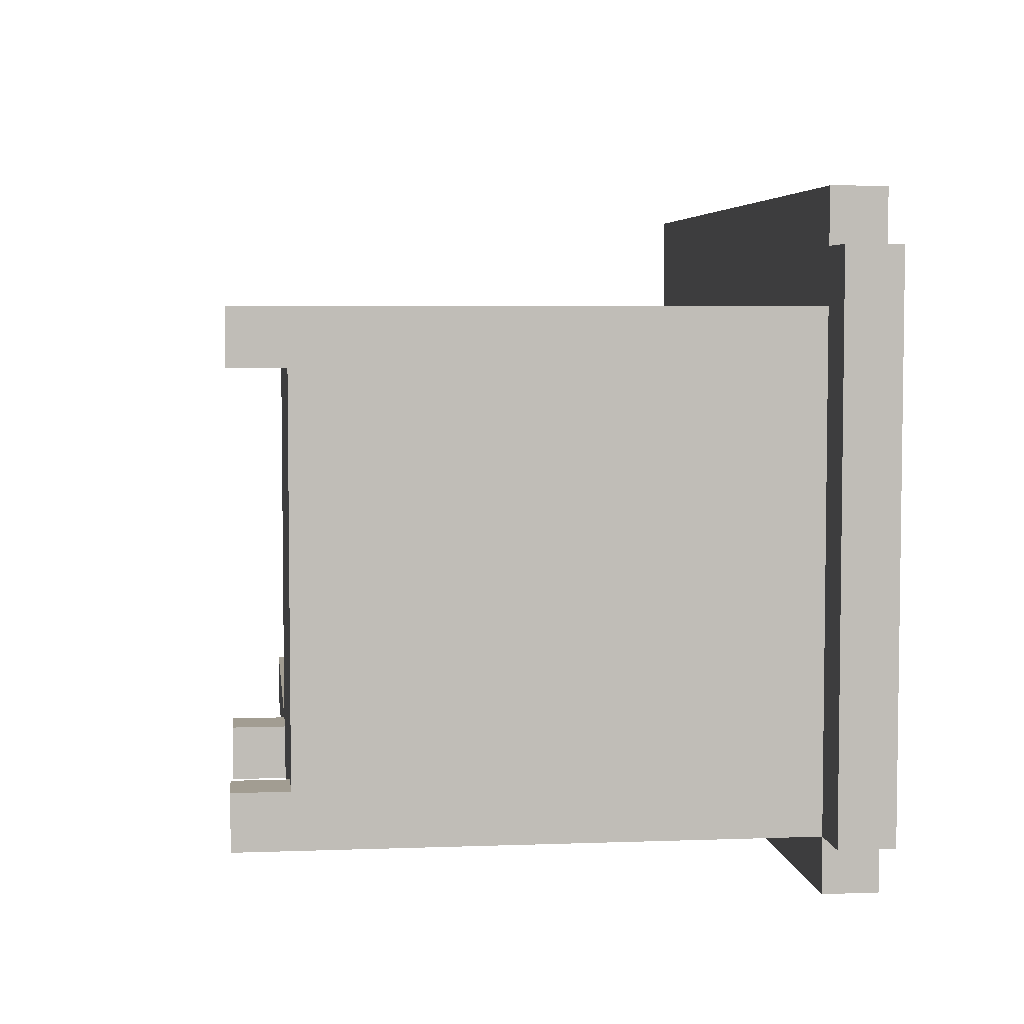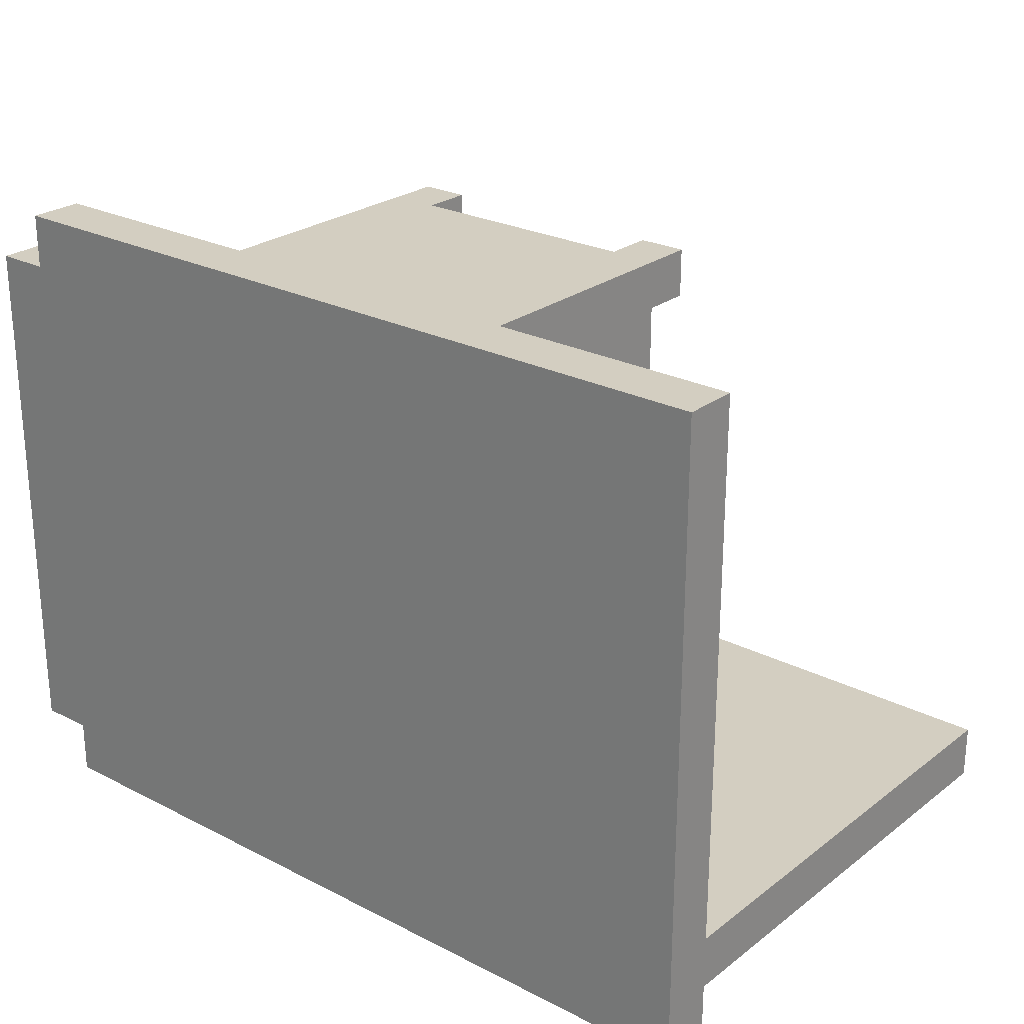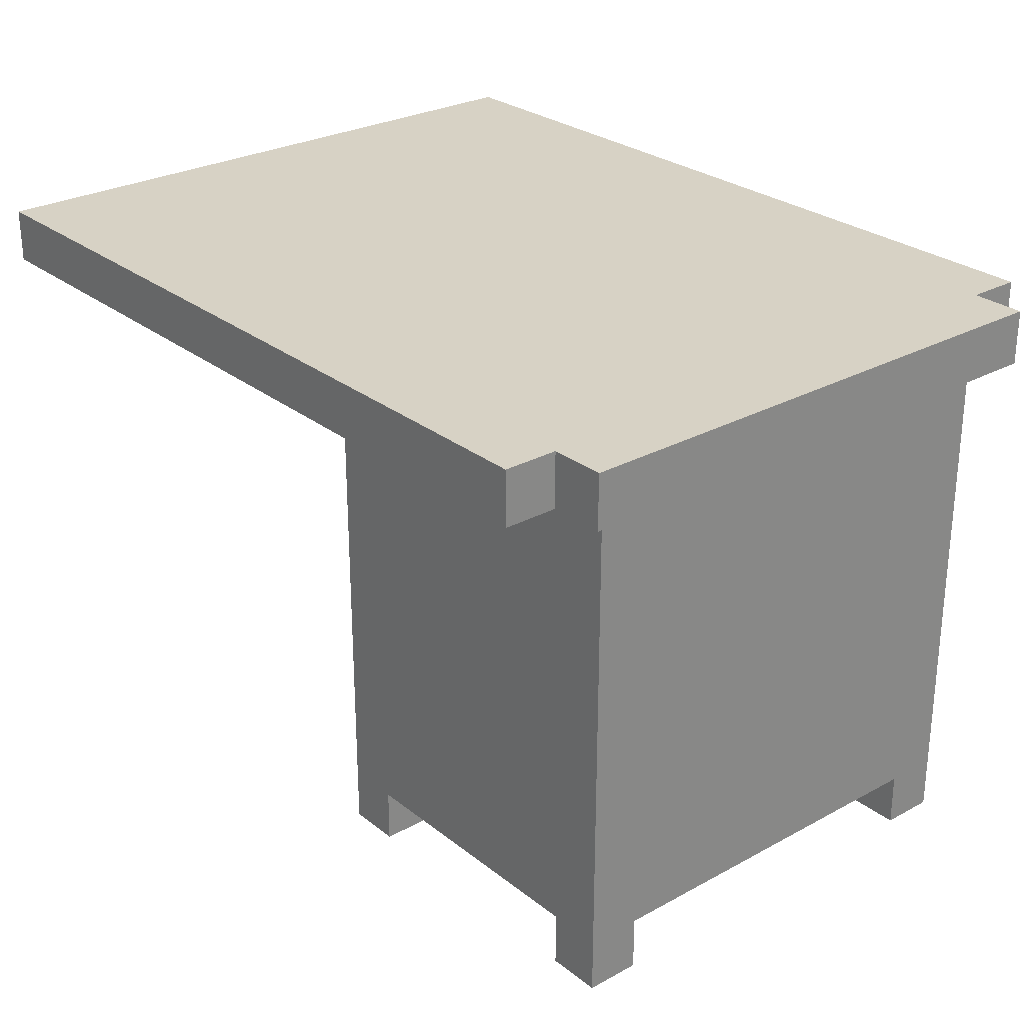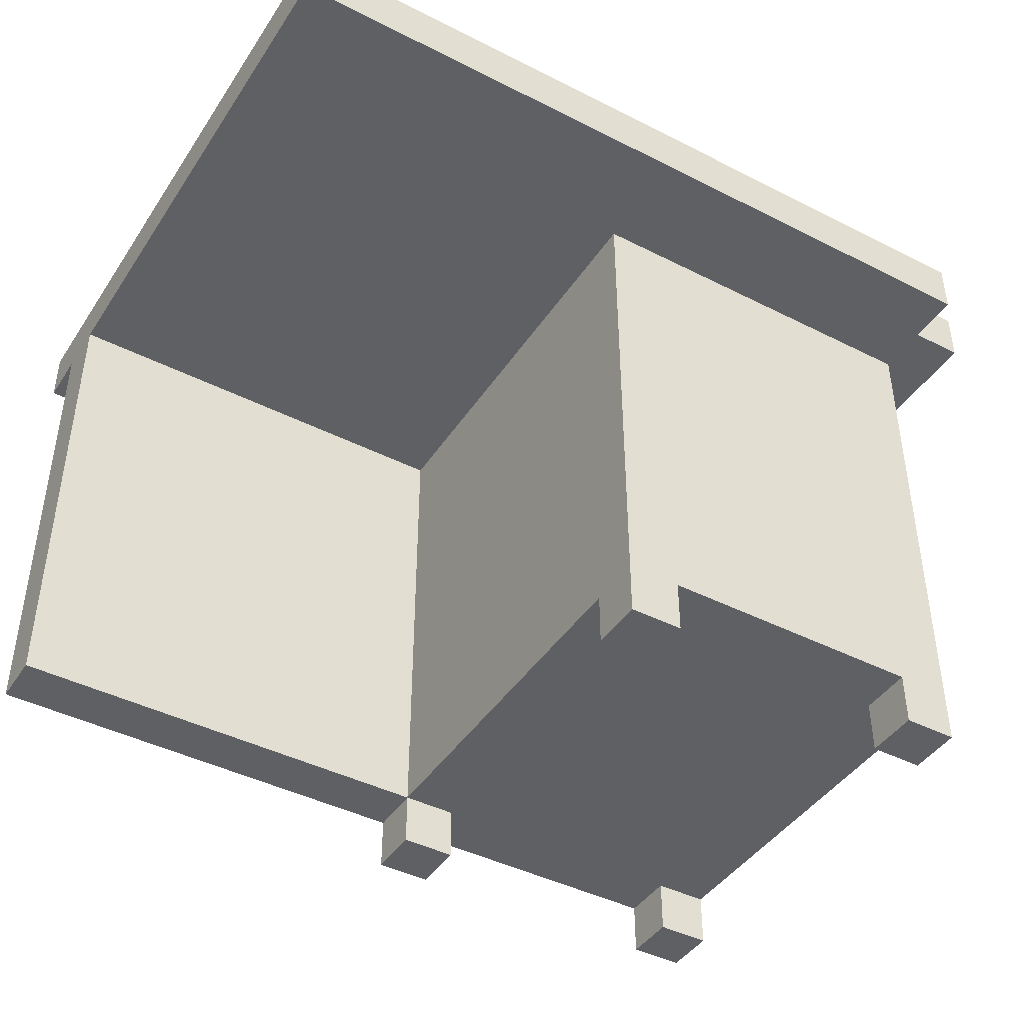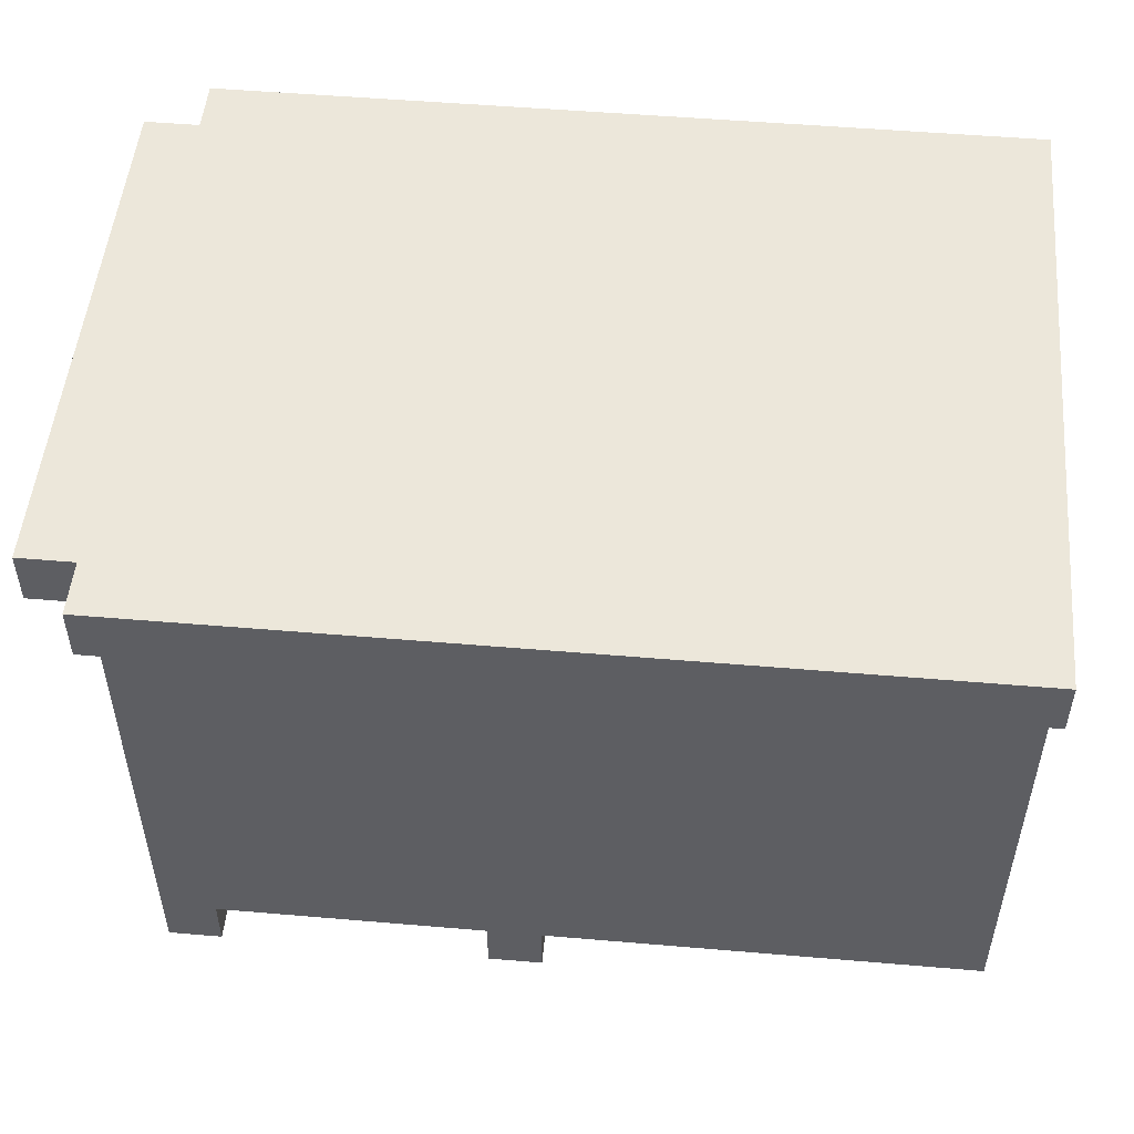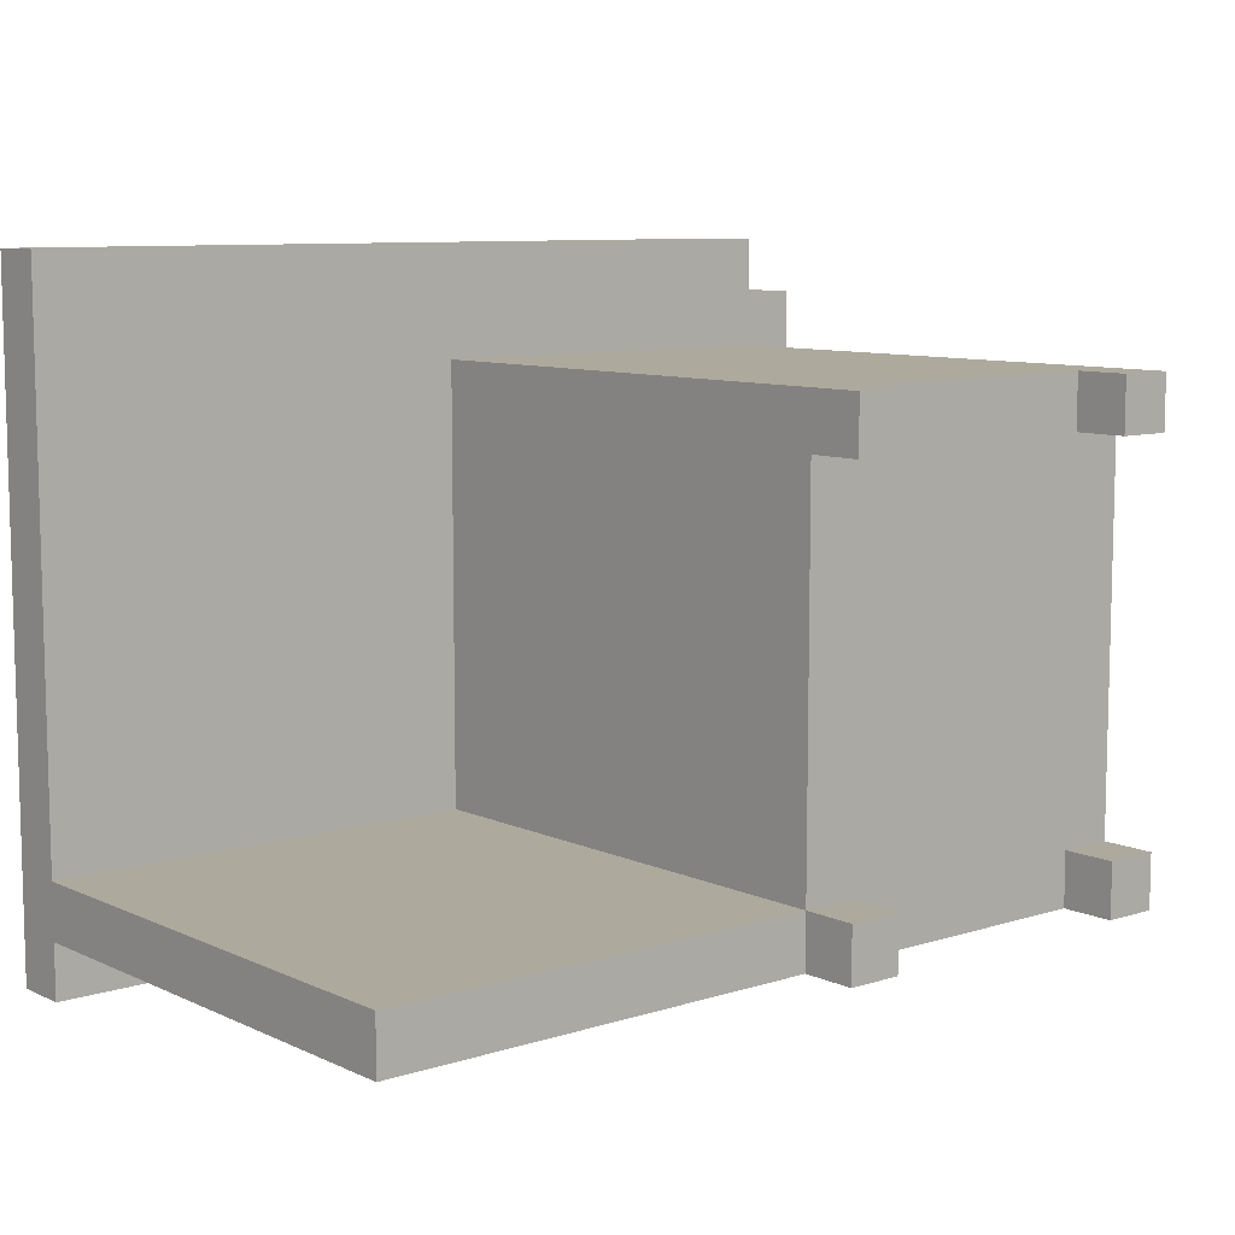
<metadata>
{"format":"obj","ext":"obj","renderer":"f3d","projection":"perspective","resolution":1024,"background":"white","views":[{"elev":4.9,"azim":83.3,"up":"+Z"},{"elev":25.1,"azim":-140.4,"up":"+Z"},{"elev":27.4,"azim":50.0,"up":"+Y"},{"elev":-43.2,"azim":-31.0,"up":"+Y"},{"elev":51.2,"azim":-174.7,"up":"+Y"},{"elev":8.9,"azim":-39.9,"up":"+Z"}]}
</metadata>
<code>
o
v -8.1 0.1 -5.4
v -8.1 0.1 -5.5
v -8.1 1 -4.4
v -8.1 1 -5.4
v -8.1 1 -5.5
v -8.1 1 -5.6
v -8.1 1.1 -4.4
v -8.1 1.1 -5.6
v -7.3 0 -4.6
v -7.3 0 -4.7
v -7.3 0 -5.4
v -7.3 0 -5.5
v -7.3 0.1 -4.6
v -7.3 0.1 -4.7
v -7.3 0.1 -5.4
v -7.3 0.1 -5.5
v -7.3 0.2 -4.7
v -7.3 0.2 -5.4
v -7.3 1 -4.6
v -7.3 1 -4.7
v -7.3 1 -5.4
v -6.7 0 -4.6
v -6.7 0 -4.7
v -6.7 0 -5.4
v -6.7 0 -5.5
v -6.7 0.1 -4.6
v -6.7 0.1 -4.7
v -6.7 0.1 -5.4
v -6.7 0.1 -5.5
v -7.2 0 -4.6
v -7.2 0 -4.7
v -7.2 0 -5.4
v -7.2 0 -5.5
v -7.2 0.1 -4.6
v -7.2 0.1 -4.7
v -7.2 0.1 -5.4
v -7.2 0.1 -5.5
v -6.6 0 -4.6
v -6.6 0 -4.7
v -6.6 0 -5.4
v -6.6 0 -5.5
v -6.6 0.1 -4.6
v -6.6 0.1 -4.7
v -6.6 0.1 -5.4
v -6.6 0.1 -5.5
v -6.6 0.2 -4.7
v -6.6 0.2 -5.4
v -6.6 1 -4.4
v -6.6 1 -4.5
v -6.6 1 -4.6
v -6.6 1 -4.7
v -6.6 1 -5.4
v -6.6 1 -5.5
v -6.6 1 -5.6
v -6.6 1.1 -4.4
v -6.6 1.1 -4.5
v -6.6 1.1 -5.5
v -6.6 1.1 -5.6
v -6.5 1 -4.5
v -6.5 1 -5.5
v -6.5 1.1 -4.5
v -6.5 1.1 -5.5
v -8.1 1 -4.4
v -8.1 1.1 -4.4
v -6.6 1 -4.4
v -6.6 1.1 -4.4
v -6.6 1 -4.5
v -6.6 1.1 -4.5
v -6.5 1 -4.5
v -6.5 1.1 -4.5
v -7.3 0 -4.6
v -7.3 0.1 -4.6
v -7.3 1 -4.6
v -7.2 0 -4.6
v -7.2 0.1 -4.6
v -7.2 0.2 -4.6
v -7.2 0.6 -4.6
v -7.2 0.7 -4.6
v -7.2 1 -4.6
v -7.1 0.3 -4.6
v -7.1 0.4 -4.6
v -7.1 0.8 -4.6
v -7.1 0.9 -4.6
v -6.8 0.3 -4.6
v -6.8 0.4 -4.6
v -6.8 0.8 -4.6
v -6.8 0.9 -4.6
v -6.7 0 -4.6
v -6.7 0.1 -4.6
v -6.7 0.2 -4.6
v -6.7 0.6 -4.6
v -6.7 0.7 -4.6
v -6.7 1 -4.6
v -6.6 0 -4.6
v -6.6 0.1 -4.6
v -6.6 1 -4.6
v -8.1 0.1 -5.4
v -8.1 1 -5.4
v -7.3 0 -5.4
v -7.3 0.1 -5.4
v -7.3 0.2 -5.4
v -7.3 1 -5.4
v -7.2 0 -5.4
v -7.2 0.1 -5.4
v -6.7 0 -5.4
v -6.7 0.1 -5.4
v -6.6 0 -5.4
v -6.6 0.1 -5.4
v -7.3 0 -4.7
v -7.3 0.1 -4.7
v -7.2 0 -4.7
v -7.2 0.1 -4.7
v -6.7 0 -4.7
v -6.7 0.1 -4.7
v -6.6 0 -4.7
v -6.6 0.1 -4.7
v -8.1 0.1 -5.5
v -8.1 1 -5.5
v -7.3 0 -5.5
v -7.3 0.1 -5.5
v -7.3 1 -5.5
v -7.2 0 -5.5
v -7.2 0.1 -5.5
v -7.2 0.2 -5.5
v -7.2 1 -5.5
v -6.7 0 -5.5
v -6.7 0.1 -5.5
v -6.7 0.2 -5.5
v -6.7 1 -5.5
v -6.6 0 -5.5
v -6.6 0.1 -5.5
v -6.6 1 -5.5
v -6.6 1.1 -5.5
v -6.5 1 -5.5
v -6.5 1.1 -5.5
v -8.1 1 -5.6
v -8.1 1.1 -5.6
v -6.6 1 -5.6
v -6.6 1.1 -5.6
v -7.3 0 -4.6
v -7.2 0 -4.6
v -6.7 0 -4.6
v -6.6 0 -4.6
v -7.3 0 -4.7
v -7.2 0 -4.7
v -6.7 0 -4.7
v -6.6 0 -4.7
v -7.3 0 -5.4
v -7.2 0 -5.4
v -6.7 0 -5.4
v -6.6 0 -5.4
v -7.3 0 -5.5
v -7.2 0 -5.5
v -6.7 0 -5.5
v -6.6 0 -5.5
v -7.2 0.1 -4.6
v -6.7 0.1 -4.6
v -7.3 0.1 -4.7
v -7.2 0.1 -4.7
v -6.7 0.1 -4.7
v -6.6 0.1 -4.7
v -8.1 0.1 -5.4
v -7.3 0.1 -5.4
v -7.2 0.1 -5.4
v -6.7 0.1 -5.4
v -6.6 0.1 -5.4
v -8.1 0.1 -5.5
v -7.3 0.1 -5.5
v -7.2 0.1 -5.5
v -6.7 0.1 -5.5
v -8.1 1 -4.4
v -6.6 1 -4.4
v -6.6 1 -4.5
v -6.5 1 -4.5
v -7.3 1 -4.6
v -7.2 1 -4.6
v -6.7 1 -4.6
v -6.6 1 -4.6
v -7.3 1 -4.7
v -6.6 1 -4.7
v -8.1 1 -5.4
v -7.3 1 -5.4
v -6.6 1 -5.4
v -8.1 1 -5.5
v -7.3 1 -5.5
v -7.2 1 -5.5
v -6.7 1 -5.5
v -6.6 1 -5.5
v -6.5 1 -5.5
v -8.1 1 -5.6
v -6.6 1 -5.6
v -8.1 1.1 -4.4
v -6.6 1.1 -4.4
v -6.6 1.1 -4.5
v -6.5 1.1 -4.5
v -6.6 1.1 -5.5
v -6.5 1.1 -5.5
v -8.1 1.1 -5.6
v -6.6 1.1 -5.6
f 4 2 1
f 5 2 4
f 7 4 3
f 7 6 5
f 7 5 4
f 8 6 7
f 13 10 9
f 14 10 13
f 15 12 11
f 16 12 15
f 17 14 13
f 17 15 14
f 18 15 17
f 19 17 13
f 20 18 17
f 20 17 19
f 21 18 20
f 26 23 22
f 27 23 26
f 28 25 24
f 29 25 28
f 30 31 34
f 34 31 35
f 32 33 36
f 36 33 37
f 38 39 42
f 42 39 43
f 40 41 44
f 44 41 45
f 42 43 46
f 43 44 46
f 44 45 46
f 46 45 47
f 42 46 50
f 46 47 51
f 50 46 51
f 47 45 52
f 51 47 52
f 52 45 53
f 48 49 55
f 55 49 56
f 53 54 57
f 57 54 58
f 59 60 61
f 61 60 62
f 65 64 63
f 66 64 65
f 69 68 67
f 70 68 69
f 74 72 71
f 75 73 72
f 75 72 74
f 76 73 75
f 77 73 76
f 78 73 77
f 79 73 78
f 80 77 76
f 81 77 80
f 82 79 78
f 83 79 82
f 84 80 76
f 84 81 80
f 85 77 81
f 85 81 84
f 86 83 82
f 86 82 78
f 87 79 83
f 87 83 86
f 89 76 75
f 90 84 76
f 90 85 84
f 90 76 89
f 91 78 77
f 91 85 90
f 91 77 85
f 92 86 78
f 92 78 91
f 92 87 86
f 93 79 87
f 93 87 92
f 94 89 88
f 95 92 91
f 95 89 94
f 95 90 89
f 95 93 92
f 95 91 90
f 96 93 95
f 100 98 97
f 101 98 100
f 102 98 101
f 103 100 99
f 104 100 103
f 107 106 105
f 108 106 107
f 109 110 111
f 111 110 112
f 113 114 115
f 115 114 116
f 117 118 120
f 120 118 121
f 119 120 122
f 120 121 123
f 122 120 123
f 123 121 124
f 124 121 125
f 123 124 127
f 124 125 128
f 127 124 128
f 128 125 129
f 126 127 130
f 127 128 131
f 130 127 131
f 128 129 131
f 131 129 132
f 132 133 134
f 134 133 135
f 136 137 138
f 138 137 139
f 144 141 140
f 145 141 144
f 146 143 142
f 147 143 146
f 152 149 148
f 153 149 152
f 154 151 150
f 155 151 154
f 159 157 156
f 160 157 159
f 163 159 158
f 163 161 160
f 163 160 159
f 164 161 163
f 165 161 164
f 166 161 165
f 167 163 162
f 168 163 167
f 169 165 164
f 170 165 169
f 173 172 171
f 175 173 171
f 175 174 173
f 176 174 175
f 177 174 176
f 178 174 177
f 179 175 171
f 180 174 178
f 181 179 171
f 182 179 181
f 183 174 180
f 188 174 183
f 189 174 188
f 190 187 186
f 190 185 184
f 190 188 187
f 190 186 185
f 191 188 190
f 192 193 194
f 192 194 196
f 194 195 196
f 196 195 197
f 192 196 198
f 198 196 199

</code>
